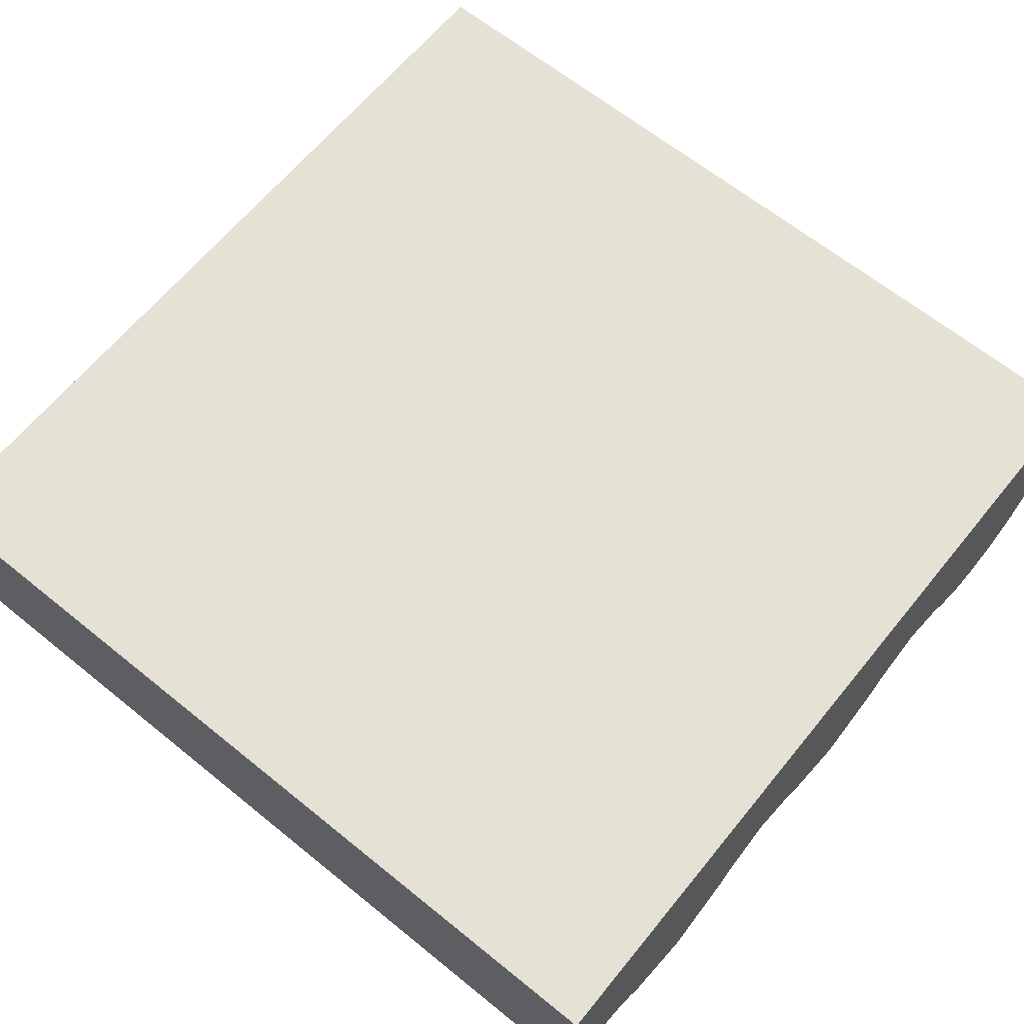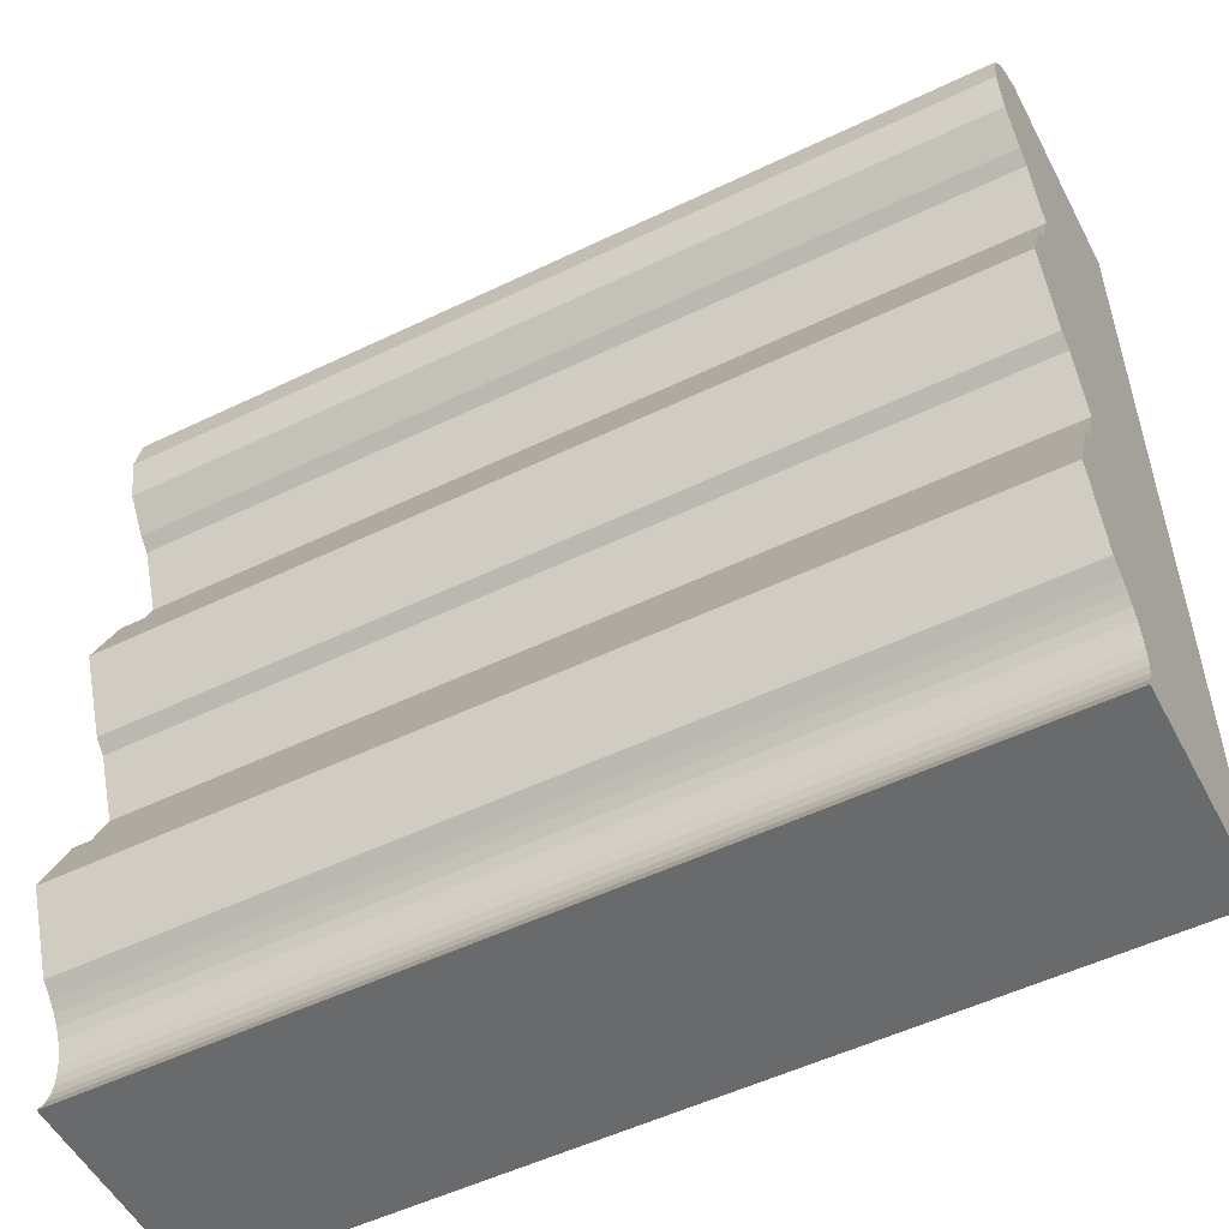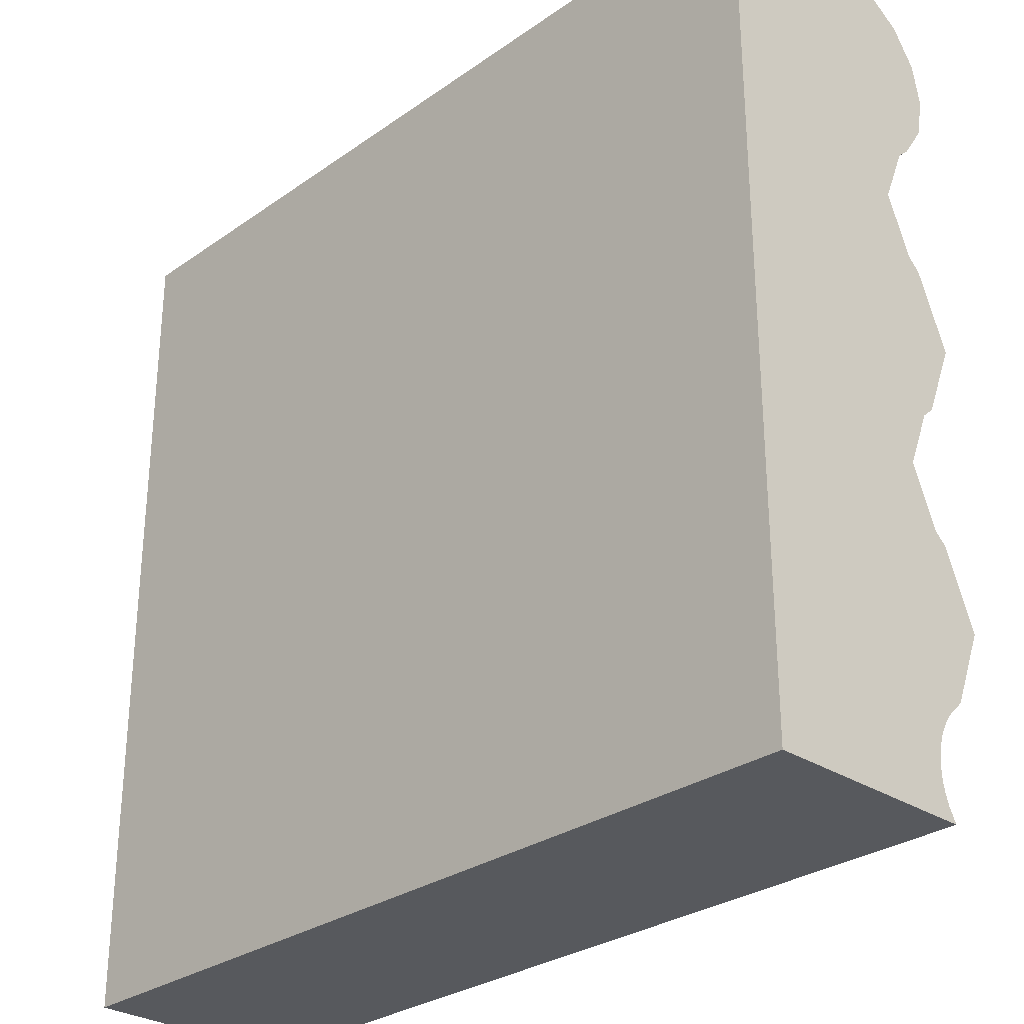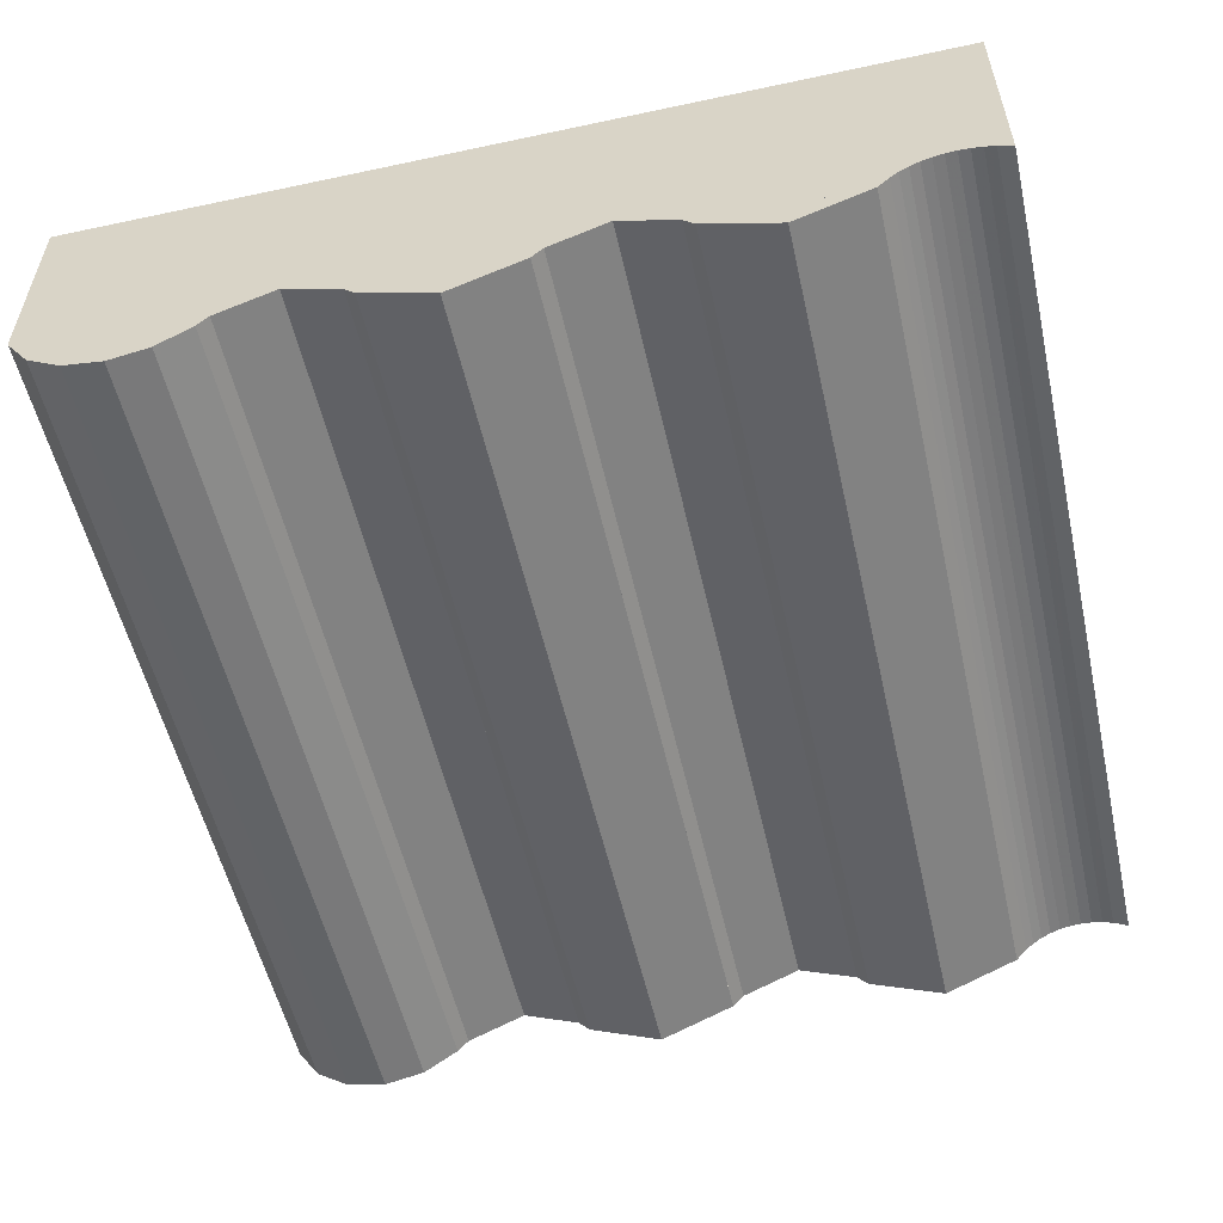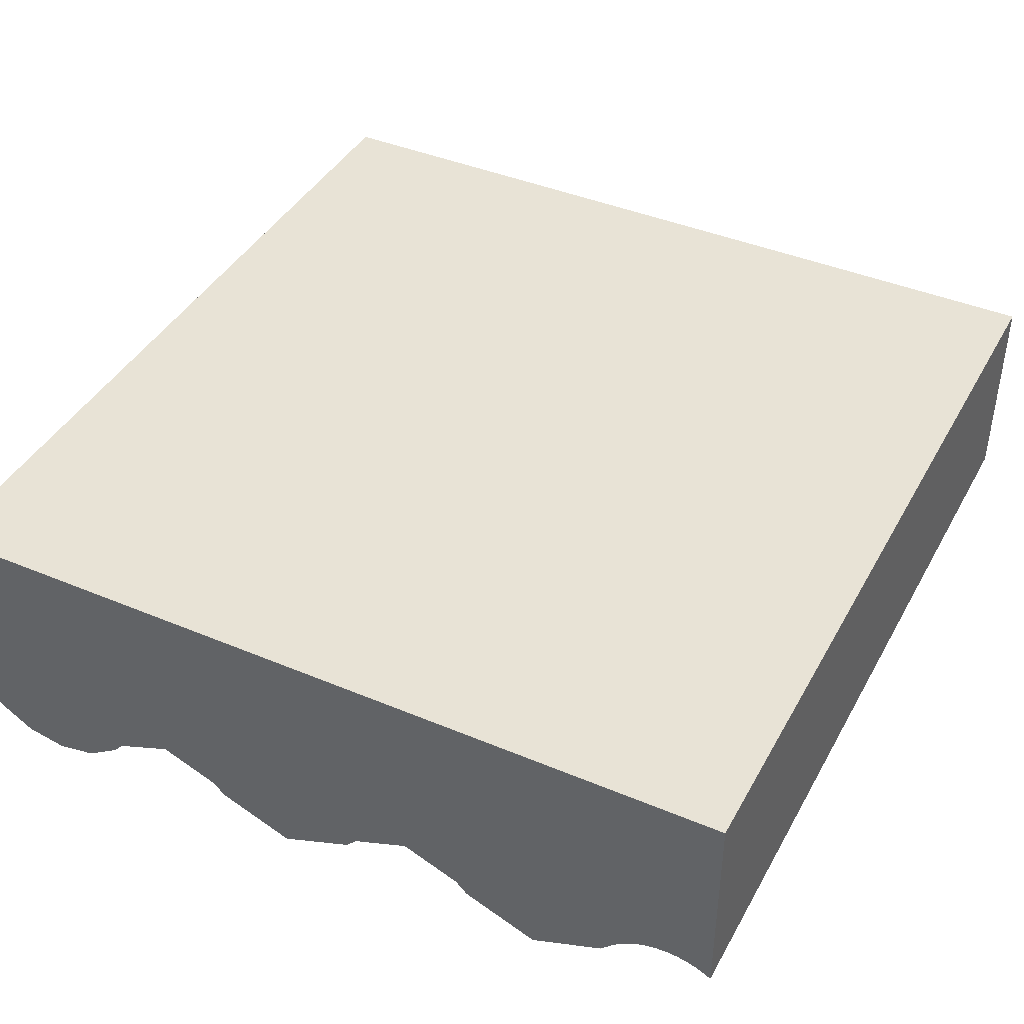
<metadata>
{"format":"obj","ext":"obj","renderer":"f3d","projection":"perspective","resolution":1024,"background":"white","views":[{"elev":64.6,"azim":-140.8,"up":"+Y"},{"elev":-52.9,"azim":27.3,"up":"+Z"},{"elev":-29.3,"azim":-134.1,"up":"+Z"},{"elev":-54.9,"azim":102.7,"up":"+Y"},{"elev":41.7,"azim":116.9,"up":"+Y"}]}
</metadata>
<code>
v 0.5625 0 0.5625
v 0.5625 0 -0.5625
v -0.5625 0 -0.5625
v -0.5625 0 0.5625
v 0.5625 0 0.5625
v -0.5625 0 0.5625
v -0.5625 -0.2625 0.5625
v 0.5625 -0.2625 0.5625
v 0.5625 -0.2805 -0.5625
v -0.5625 -0.2805 -0.5625
v -0.5625 0 -0.5625
v 0.5625 0 -0.5625
v 0.5625 -0.2625 0.5625
v -0.5625 -0.2625 0.5625
v -0.5625 -0.2651 0.5614
v 0.5625 -0.2651 0.5614
v -0.5625 -0.3097 0.5316
v -0.5625 -0.2651 0.5614
v 0.5625 -0.2651 0.5614
v 0.5625 -0.3097 0.5316
v -0.5625 -0.3395 0.487
v -0.5625 -0.3097 0.5316
v 0.5625 -0.3097 0.5316
v 0.5625 -0.3395 0.487
v -0.5625 -0.35 0.4344
v -0.5625 -0.3395 0.487
v 0.5625 -0.3395 0.487
v 0.5625 -0.35 0.4344
v -0.5625 -0.3395 0.3818
v -0.5625 -0.35 0.4344
v 0.5625 -0.35 0.4344
v 0.5625 -0.3395 0.3818
v -0.5625 -0.3097 0.3372
v -0.5625 -0.3395 0.3818
v 0.5625 -0.3395 0.3818
v 0.5625 -0.3097 0.3372
v 0.5625 -0.3097 0.3372
v -0.5625 -0.3097 0.3372
v -0.5625 -0.2939 0.3227
v 0.5625 -0.2939 0.3227
v -0.5625 -0.2625 0.2469
v -0.5625 -0.2939 0.3227
v 0.5625 -0.2939 0.3227
v 0.5625 -0.2625 0.2469
v -0.5625 -0.2939 0.1712
v -0.5625 -0.2625 0.2469
v 0.5625 -0.2625 0.2469
v 0.5625 -0.2939 0.1712
v 0.5625 -0.3097 0.1566
v -0.5625 -0.3097 0.1566
v -0.5625 -0.2939 0.1711
v 0.5625 -0.2939 0.1711
v -0.5625 -0.35 0.05941
v -0.5625 -0.3097 0.1566
v 0.5625 -0.3097 0.1566
v 0.5625 -0.35 0.05941
v -0.5625 -0.3097 -0.03781
v -0.5625 -0.35 0.05941
v 0.5625 -0.35 0.05941
v 0.5625 -0.3097 -0.03781
v 0.5625 -0.3097 -0.03782
v -0.5625 -0.3097 -0.03782
v -0.5625 -0.2939 -0.05233
v 0.5625 -0.2939 -0.05233
v -0.5625 -0.2625 -0.1281
v -0.5625 -0.2939 -0.05232
v 0.5625 -0.2939 -0.05232
v 0.5625 -0.2625 -0.1281
v -0.5625 -0.2939 -0.2038
v -0.5625 -0.2625 -0.1281
v 0.5625 -0.2625 -0.1281
v 0.5625 -0.2939 -0.2038
v 0.5625 -0.3097 -0.2184
v -0.5625 -0.3097 -0.2184
v -0.5625 -0.2939 -0.2039
v 0.5625 -0.2939 -0.2039
v -0.5625 -0.35 -0.3156
v -0.5625 -0.3097 -0.2184
v 0.5625 -0.3097 -0.2184
v 0.5625 -0.35 -0.3156
v -0.5625 -0.3097 -0.4128
v -0.5625 -0.35 -0.3156
v 0.5625 -0.35 -0.3156
v 0.5625 -0.3097 -0.4128
v 0.5625 -0.3097 -0.4128
v -0.5625 -0.3097 -0.4128
v -0.5625 -0.2939 -0.4273
v 0.5625 -0.2939 -0.4273
v 0.5625 -0.2939 -0.4273
v 0.5625 -0.2846 -0.4379
v -0.5625 -0.2846 -0.4379
v -0.5625 -0.2939 -0.4273
v 0.5625 -0.2846 -0.4379
v 0.5625 -0.2769 -0.4495
v -0.5625 -0.2769 -0.4495
v -0.5625 -0.2846 -0.4379
v 0.5625 -0.2769 -0.4495
v 0.5625 -0.2707 -0.4621
v -0.5625 -0.2707 -0.4621
v -0.5625 -0.2769 -0.4495
v 0.5625 -0.2707 -0.4621
v 0.5625 -0.2662 -0.4754
v -0.5625 -0.2662 -0.4754
v -0.5625 -0.2707 -0.4621
v 0.5625 -0.2662 -0.4754
v 0.5625 -0.2634 -0.4891
v -0.5625 -0.2634 -0.4891
v -0.5625 -0.2662 -0.4754
v 0.5625 -0.2634 -0.4891
v 0.5625 -0.2625 -0.5031
v -0.5625 -0.2625 -0.5031
v -0.5625 -0.2634 -0.4891
v 0.5625 -0.2625 -0.5031
v 0.5625 -0.2634 -0.5171
v -0.5625 -0.2634 -0.5171
v -0.5625 -0.2625 -0.5031
v 0.5625 -0.2634 -0.5171
v 0.5625 -0.2662 -0.5308
v -0.5625 -0.2662 -0.5308
v -0.5625 -0.2634 -0.5171
v 0.5625 -0.2662 -0.5308
v 0.5625 -0.2707 -0.5441
v -0.5625 -0.2707 -0.5441
v -0.5625 -0.2662 -0.5308
v 0.5625 -0.2805 -0.5625
v 0.5625 -0.2707 -0.5441
v -0.5625 -0.2707 -0.5441
v -0.5625 -0.2805 -0.5625
v -0.5625 -0.2651 0.5614
v -0.5625 -0.3097 0.5316
v -0.5625 -0.3395 0.3818
v -0.5625 -0.3097 0.3372
v -0.5625 -0.3097 0.5316
v -0.5625 -0.3395 0.487
v -0.5625 -0.35 0.4344
v -0.5625 -0.3395 0.3818
v -0.5625 -0.2181 0.2469
v -0.5625 -0.2625 0.2469
v -0.5625 -0.2939 0.3227
v -0.5625 -0.2181 0.2469
v -0.5625 -0.2939 0.1712
v -0.5625 -0.2625 0.2469
v -0.5625 -0.3097 0.1566
v -0.5625 -0.35 0.05941
v -0.5625 -0.3097 -0.03781
v -0.5625 -0.2181 -0.1281
v -0.5625 -0.2625 -0.1281
v -0.5625 -0.2939 -0.05232
v -0.5625 -0.2181 -0.1281
v -0.5625 -0.2939 -0.2038
v -0.5625 -0.2625 -0.1281
v -0.5625 -0.3097 -0.2184
v -0.5625 -0.35 -0.3156
v -0.5625 -0.3097 -0.4128
v -0.5625 -0.2181 -0.5031
v -0.5625 -0.2846 -0.4379
v -0.5625 -0.2939 -0.4273
v -0.5625 -0.2181 -0.5031
v -0.5625 -0.2769 -0.4495
v -0.5625 -0.2846 -0.4379
v -0.5625 -0.2181 -0.5031
v -0.5625 -0.2707 -0.4621
v -0.5625 -0.2769 -0.4495
v -0.5625 -0.2181 -0.5031
v -0.5625 -0.2662 -0.4754
v -0.5625 -0.2707 -0.4621
v -0.5625 -0.2181 -0.5031
v -0.5625 -0.2634 -0.4891
v -0.5625 -0.2662 -0.4754
v -0.5625 -0.2181 -0.5031
v -0.5625 -0.2625 -0.5031
v -0.5625 -0.2634 -0.4891
v -0.5625 -0.2181 -0.5031
v -0.5625 -0.2634 -0.5171
v -0.5625 -0.2625 -0.5031
v -0.5625 -0.2181 -0.5031
v -0.5625 -0.2662 -0.5308
v -0.5625 -0.2634 -0.5171
v -0.5625 -0.2181 -0.5031
v -0.5625 -0.2707 -0.5441
v -0.5625 -0.2662 -0.5308
v -0.5625 -0.2651 0.5614
v -0.5625 -0.2625 0.5625
v -0.5625 -0.2939 0.3227
v -0.5625 -0.3097 0.3372
v -0.5625 -0.2181 0.2469
v -0.5625 -0.2939 0.3227
v -0.5625 -0.2625 0.5625
v -0.5625 0 0.5625
v -0.5625 -0.2939 -0.05233
v -0.5625 -0.3097 -0.03782
v -0.5625 -0.3097 0.1566
v -0.5625 -0.2939 0.1711
v -0.5625 -0.2181 -0.1281
v -0.5625 -0.2939 -0.05233
v -0.5625 -0.2939 0.1711
v -0.5625 -0.2181 0.2469
v -0.5625 -0.2181 -0.1281
v -0.5625 -0.2181 0.2469
v -0.5625 0 0.5625
v -0.5625 0 -0.5625
v -0.5625 -0.2939 -0.4273
v -0.5625 -0.3097 -0.4128
v -0.5625 -0.3097 -0.2184
v -0.5625 -0.2939 -0.2039
v -0.5625 -0.2181 -0.5031
v -0.5625 -0.2939 -0.4273
v -0.5625 -0.2939 -0.2039
v -0.5625 -0.2181 -0.1281
v -0.5625 -0.2181 -0.5031
v -0.5625 -0.2181 -0.1281
v -0.5625 0 -0.5625
v -0.5625 -0.2181 -0.5031
v -0.5625 0 -0.5625
v -0.5625 -0.2805 -0.5625
v -0.5625 -0.2707 -0.5441
v 0.5625 -0.2651 0.5614
v 0.5625 -0.3097 0.5316
v 0.5625 -0.3395 0.3818
v 0.5625 -0.3097 0.3372
v 0.5625 -0.3097 0.5316
v 0.5625 -0.3395 0.487
v 0.5625 -0.35 0.4344
v 0.5625 -0.3395 0.3818
v 0.5625 -0.2181 0.2469
v 0.5625 -0.2625 0.2469
v 0.5625 -0.2939 0.3227
v 0.5625 -0.2181 0.2469
v 0.5625 -0.2939 0.1712
v 0.5625 -0.2625 0.2469
v 0.5625 -0.3097 0.1566
v 0.5625 -0.35 0.05941
v 0.5625 -0.3097 -0.03781
v 0.5625 -0.2181 -0.1281
v 0.5625 -0.2625 -0.1281
v 0.5625 -0.2939 -0.05232
v 0.5625 -0.2181 -0.1281
v 0.5625 -0.2939 -0.2038
v 0.5625 -0.2625 -0.1281
v 0.5625 -0.3097 -0.2184
v 0.5625 -0.35 -0.3156
v 0.5625 -0.3097 -0.4128
v 0.5625 -0.2181 -0.5031
v 0.5625 -0.2846 -0.4379
v 0.5625 -0.2939 -0.4273
v 0.5625 -0.2181 -0.5031
v 0.5625 -0.2769 -0.4495
v 0.5625 -0.2846 -0.4379
v 0.5625 -0.2181 -0.5031
v 0.5625 -0.2707 -0.4621
v 0.5625 -0.2769 -0.4495
v 0.5625 -0.2181 -0.5031
v 0.5625 -0.2662 -0.4754
v 0.5625 -0.2707 -0.4621
v 0.5625 -0.2181 -0.5031
v 0.5625 -0.2634 -0.4891
v 0.5625 -0.2662 -0.4754
v 0.5625 -0.2181 -0.5031
v 0.5625 -0.2625 -0.5031
v 0.5625 -0.2634 -0.4891
v 0.5625 -0.2181 -0.5031
v 0.5625 -0.2634 -0.5171
v 0.5625 -0.2625 -0.5031
v 0.5625 -0.2181 -0.5031
v 0.5625 -0.2662 -0.5308
v 0.5625 -0.2634 -0.5171
v 0.5625 -0.2181 -0.5031
v 0.5625 -0.2707 -0.5441
v 0.5625 -0.2662 -0.5308
v 0.5625 -0.3097 0.3372
v 0.5625 -0.2939 0.3227
v 0.5625 -0.2625 0.5625
v 0.5625 -0.2651 0.5614
v 0.5625 0 0.5625
v 0.5625 -0.2625 0.5625
v 0.5625 -0.2939 0.3227
v 0.5625 -0.2181 0.2469
v 0.5625 -0.2939 0.1711
v 0.5625 -0.3097 0.1566
v 0.5625 -0.3097 -0.03782
v 0.5625 -0.2939 -0.05233
v 0.5625 -0.2181 0.2469
v 0.5625 -0.2939 0.1711
v 0.5625 -0.2939 -0.05233
v 0.5625 -0.2181 -0.1281
v 0.5625 0 -0.5625
v 0.5625 0 0.5625
v 0.5625 -0.2181 0.2469
v 0.5625 -0.2181 -0.1281
v 0.5625 -0.2939 -0.2039
v 0.5625 -0.3097 -0.2184
v 0.5625 -0.3097 -0.4128
v 0.5625 -0.2939 -0.4273
v 0.5625 -0.2181 -0.1281
v 0.5625 -0.2939 -0.2039
v 0.5625 -0.2939 -0.4273
v 0.5625 -0.2181 -0.5031
v 0.5625 0 -0.5625
v 0.5625 -0.2181 -0.1281
v 0.5625 -0.2181 -0.5031
v 0.5625 -0.2707 -0.5441
v 0.5625 -0.2805 -0.5625
v 0.5625 0 -0.5625
v 0.5625 -0.2181 -0.5031
g mesh7875514
f 1 2 3
f 3 4 1
f 5 6 7
f 7 8 5
g mesh7875516
f 9 10 11
f 11 12 9
g mesh7875519
f 13 14 15
f 15 16 13
g mesh7875522
f 17 19 18
f 19 17 20
f 21 23 22
f 23 21 24
f 25 27 26
f 27 25 28
f 29 31 30
f 31 29 32
f 33 35 34
f 35 33 36
g mesh7875527
f 37 38 39
f 39 40 37
g mesh7875531
f 41 43 42
f 43 41 44
f 45 47 46
f 47 45 48
g mesh7875535
f 49 51 50
f 51 49 52
g mesh7875539
f 53 55 54
f 55 53 56
f 57 59 58
f 59 57 60
g mesh7875543
f 61 62 63
f 63 64 61
g mesh7875547
f 65 67 66
f 67 65 68
f 69 71 70
f 71 69 72
g mesh7875551
f 73 75 74
f 75 73 76
g mesh7875555
f 77 79 78
f 79 77 80
f 81 83 82
f 83 81 84
g mesh7875559
f 85 86 87
f 87 88 85
g mesh7875564
f 89 91 90
f 91 89 92
f 93 95 94
f 95 93 96
f 97 99 98
f 99 97 100
f 101 103 102
f 103 101 104
f 105 107 106
f 107 105 108
f 109 111 110
f 111 109 112
f 113 115 114
f 115 113 116
f 117 119 118
f 119 117 120
f 121 123 122
f 123 121 124
g mesh7875566
f 125 126 127
f 127 128 125
g mesh7875569
f 129 131 130
f 131 129 132
f 133 135 134
f 135 133 136
g mesh7875571
f 137 138 139
f 140 141 142
g mesh7875573
f 143 145 144
g mesh7875575
f 146 147 148
f 149 150 151
g mesh7875577
f 152 154 153
g mesh7875579
f 155 156 157
f 158 159 160
f 161 162 163
f 164 165 166
f 167 168 169
f 170 171 172
f 173 174 175
f 176 177 178
f 179 180 181
g mesh7875581
f 182 183 184
f 184 185 182
f 186 187 188
f 188 189 186
f 190 191 192
f 192 193 190
f 194 195 196
f 196 197 194
f 198 199 200
f 200 201 198
f 202 203 204
f 204 205 202
f 206 207 208
f 208 209 206
f 210 211 212
f 213 214 215
f 215 216 213
g mesh7875583
f 217 218 219
f 219 220 217
f 221 222 223
f 223 224 221
g mesh7875585
f 225 227 226
f 228 230 229
g mesh7875587
f 231 232 233
g mesh7875589
f 234 236 235
f 237 239 238
g mesh7875591
f 240 241 242
g mesh7875593
f 243 245 244
f 246 248 247
f 249 251 250
f 252 254 253
f 255 257 256
f 258 260 259
f 261 263 262
f 264 266 265
f 267 269 268
g mesh7875595
f 270 271 272
f 272 273 270
f 274 275 276
f 276 277 274
f 278 279 280
f 280 281 278
f 282 283 284
f 284 285 282
f 286 287 288
f 288 289 286
f 290 291 292
f 292 293 290
f 294 295 296
f 296 297 294
f 298 299 300
f 301 302 303
f 303 304 301

</code>
